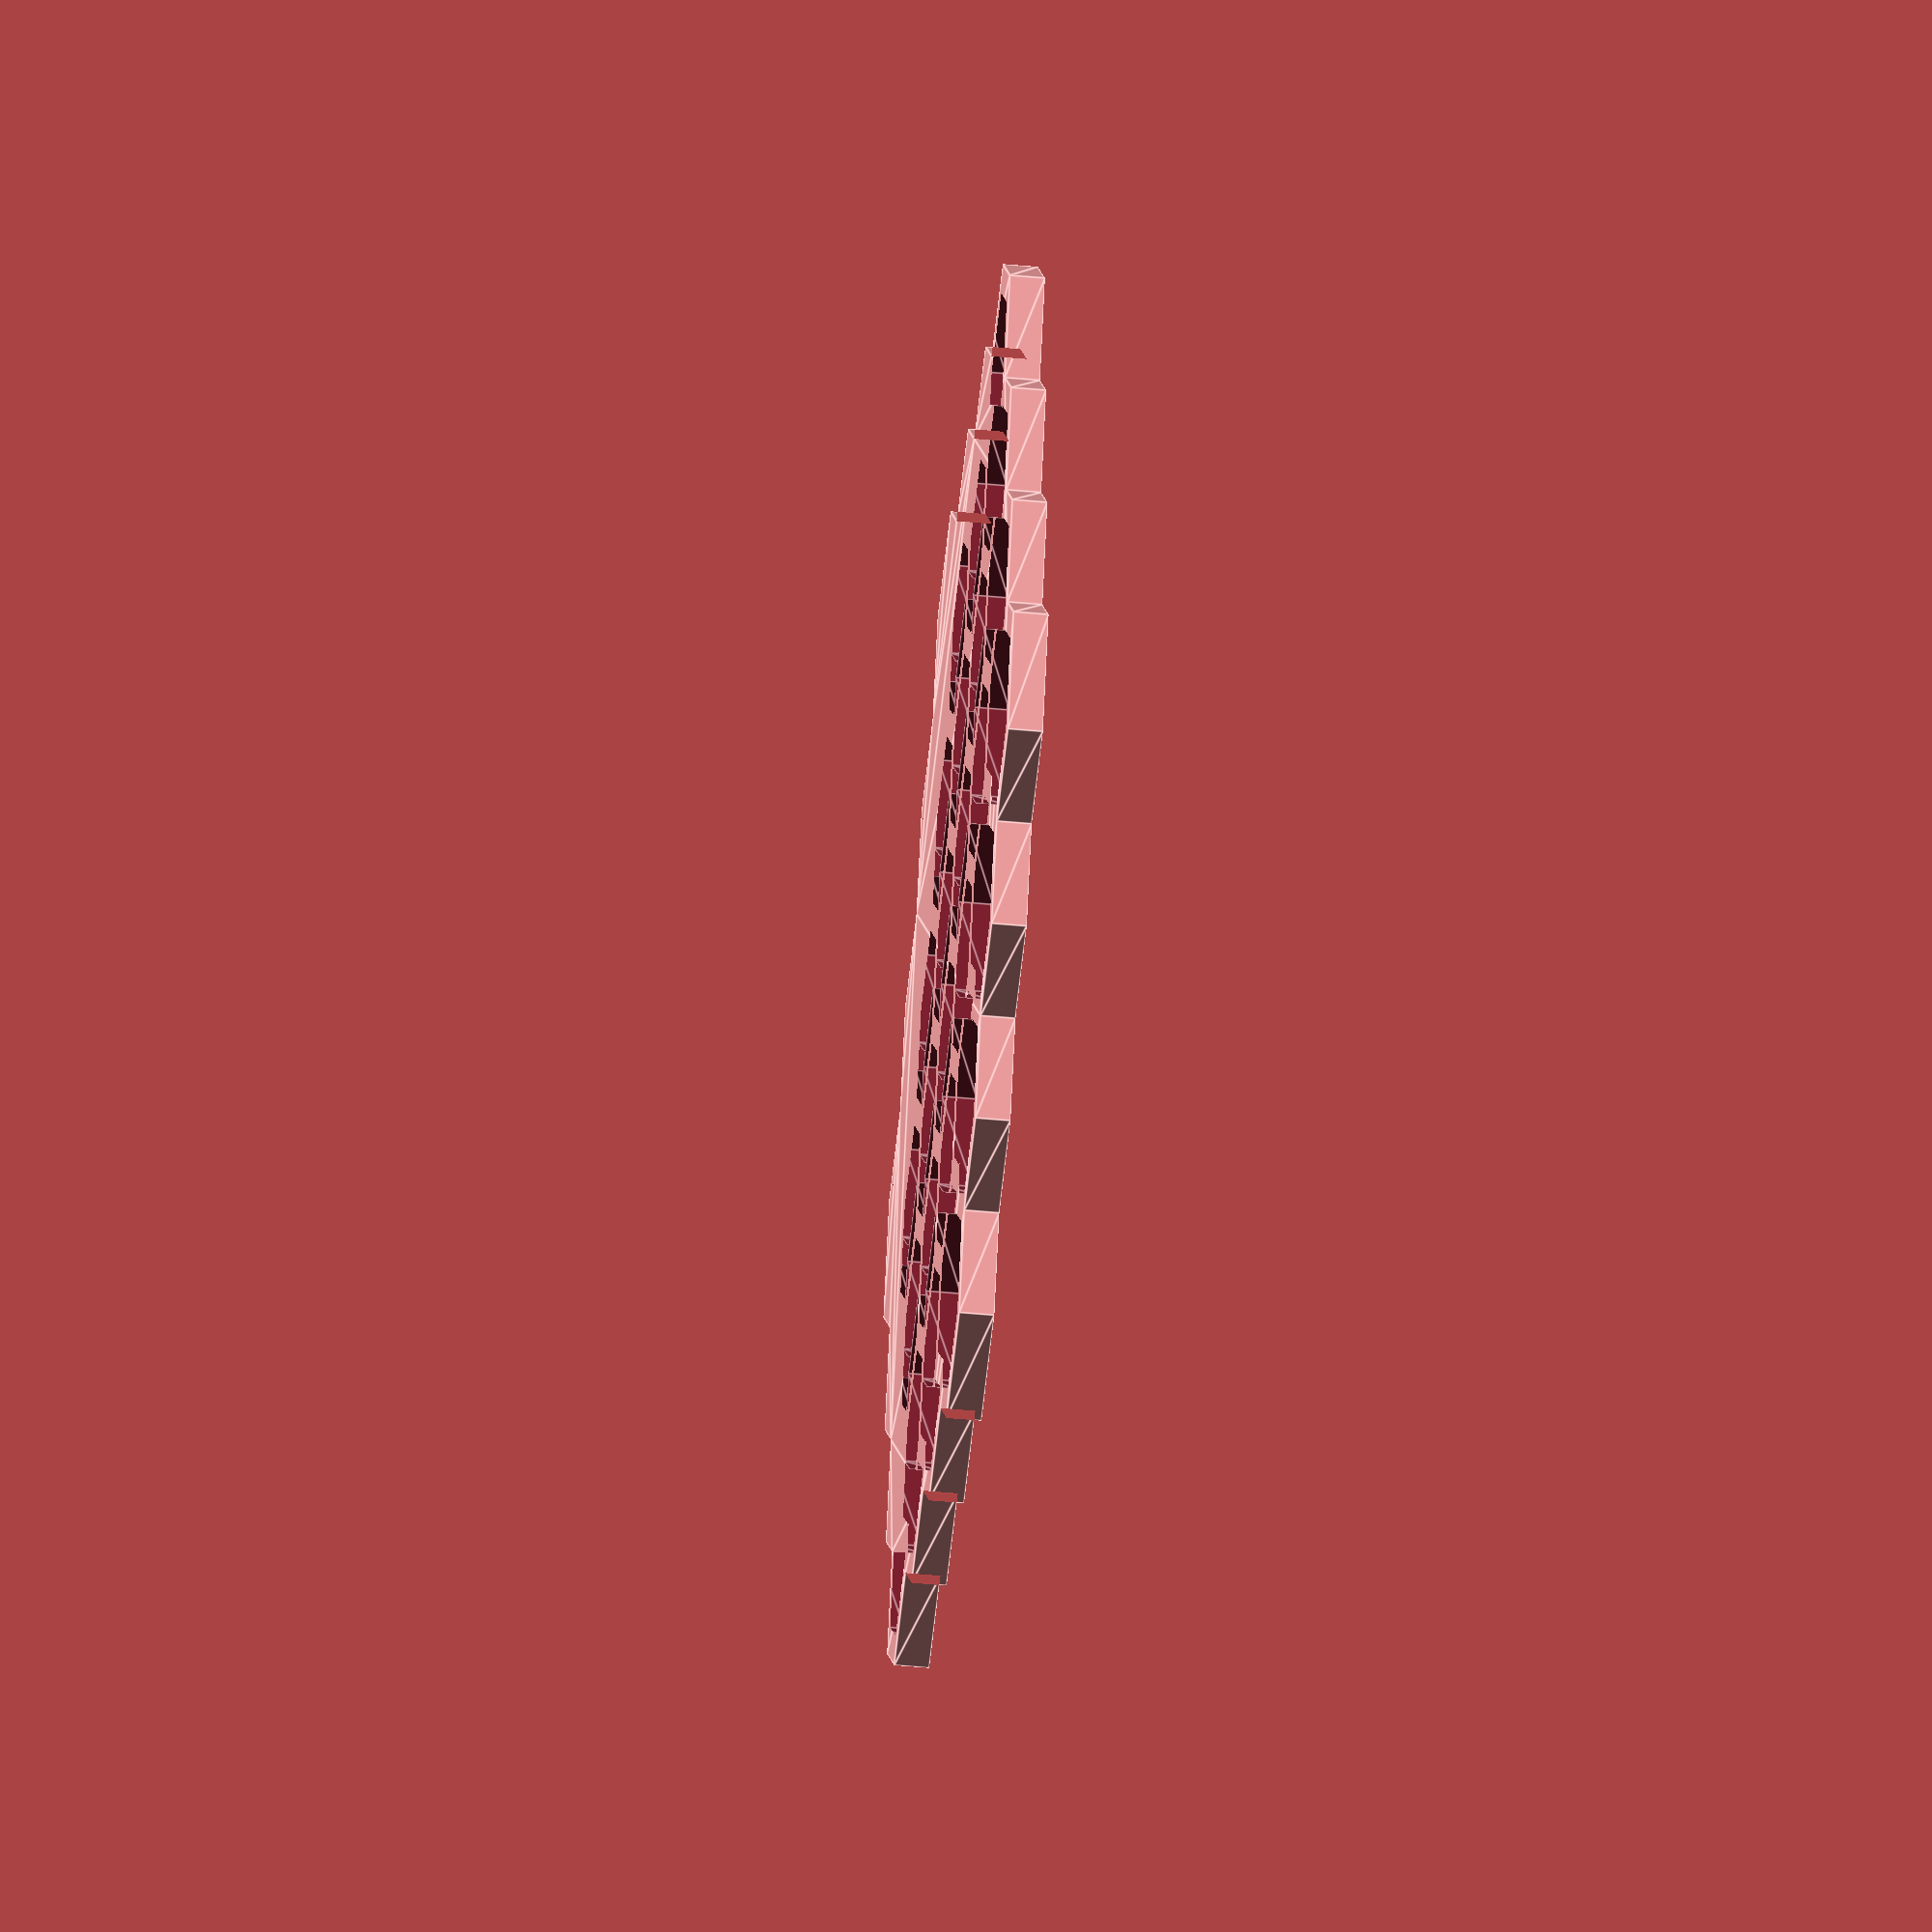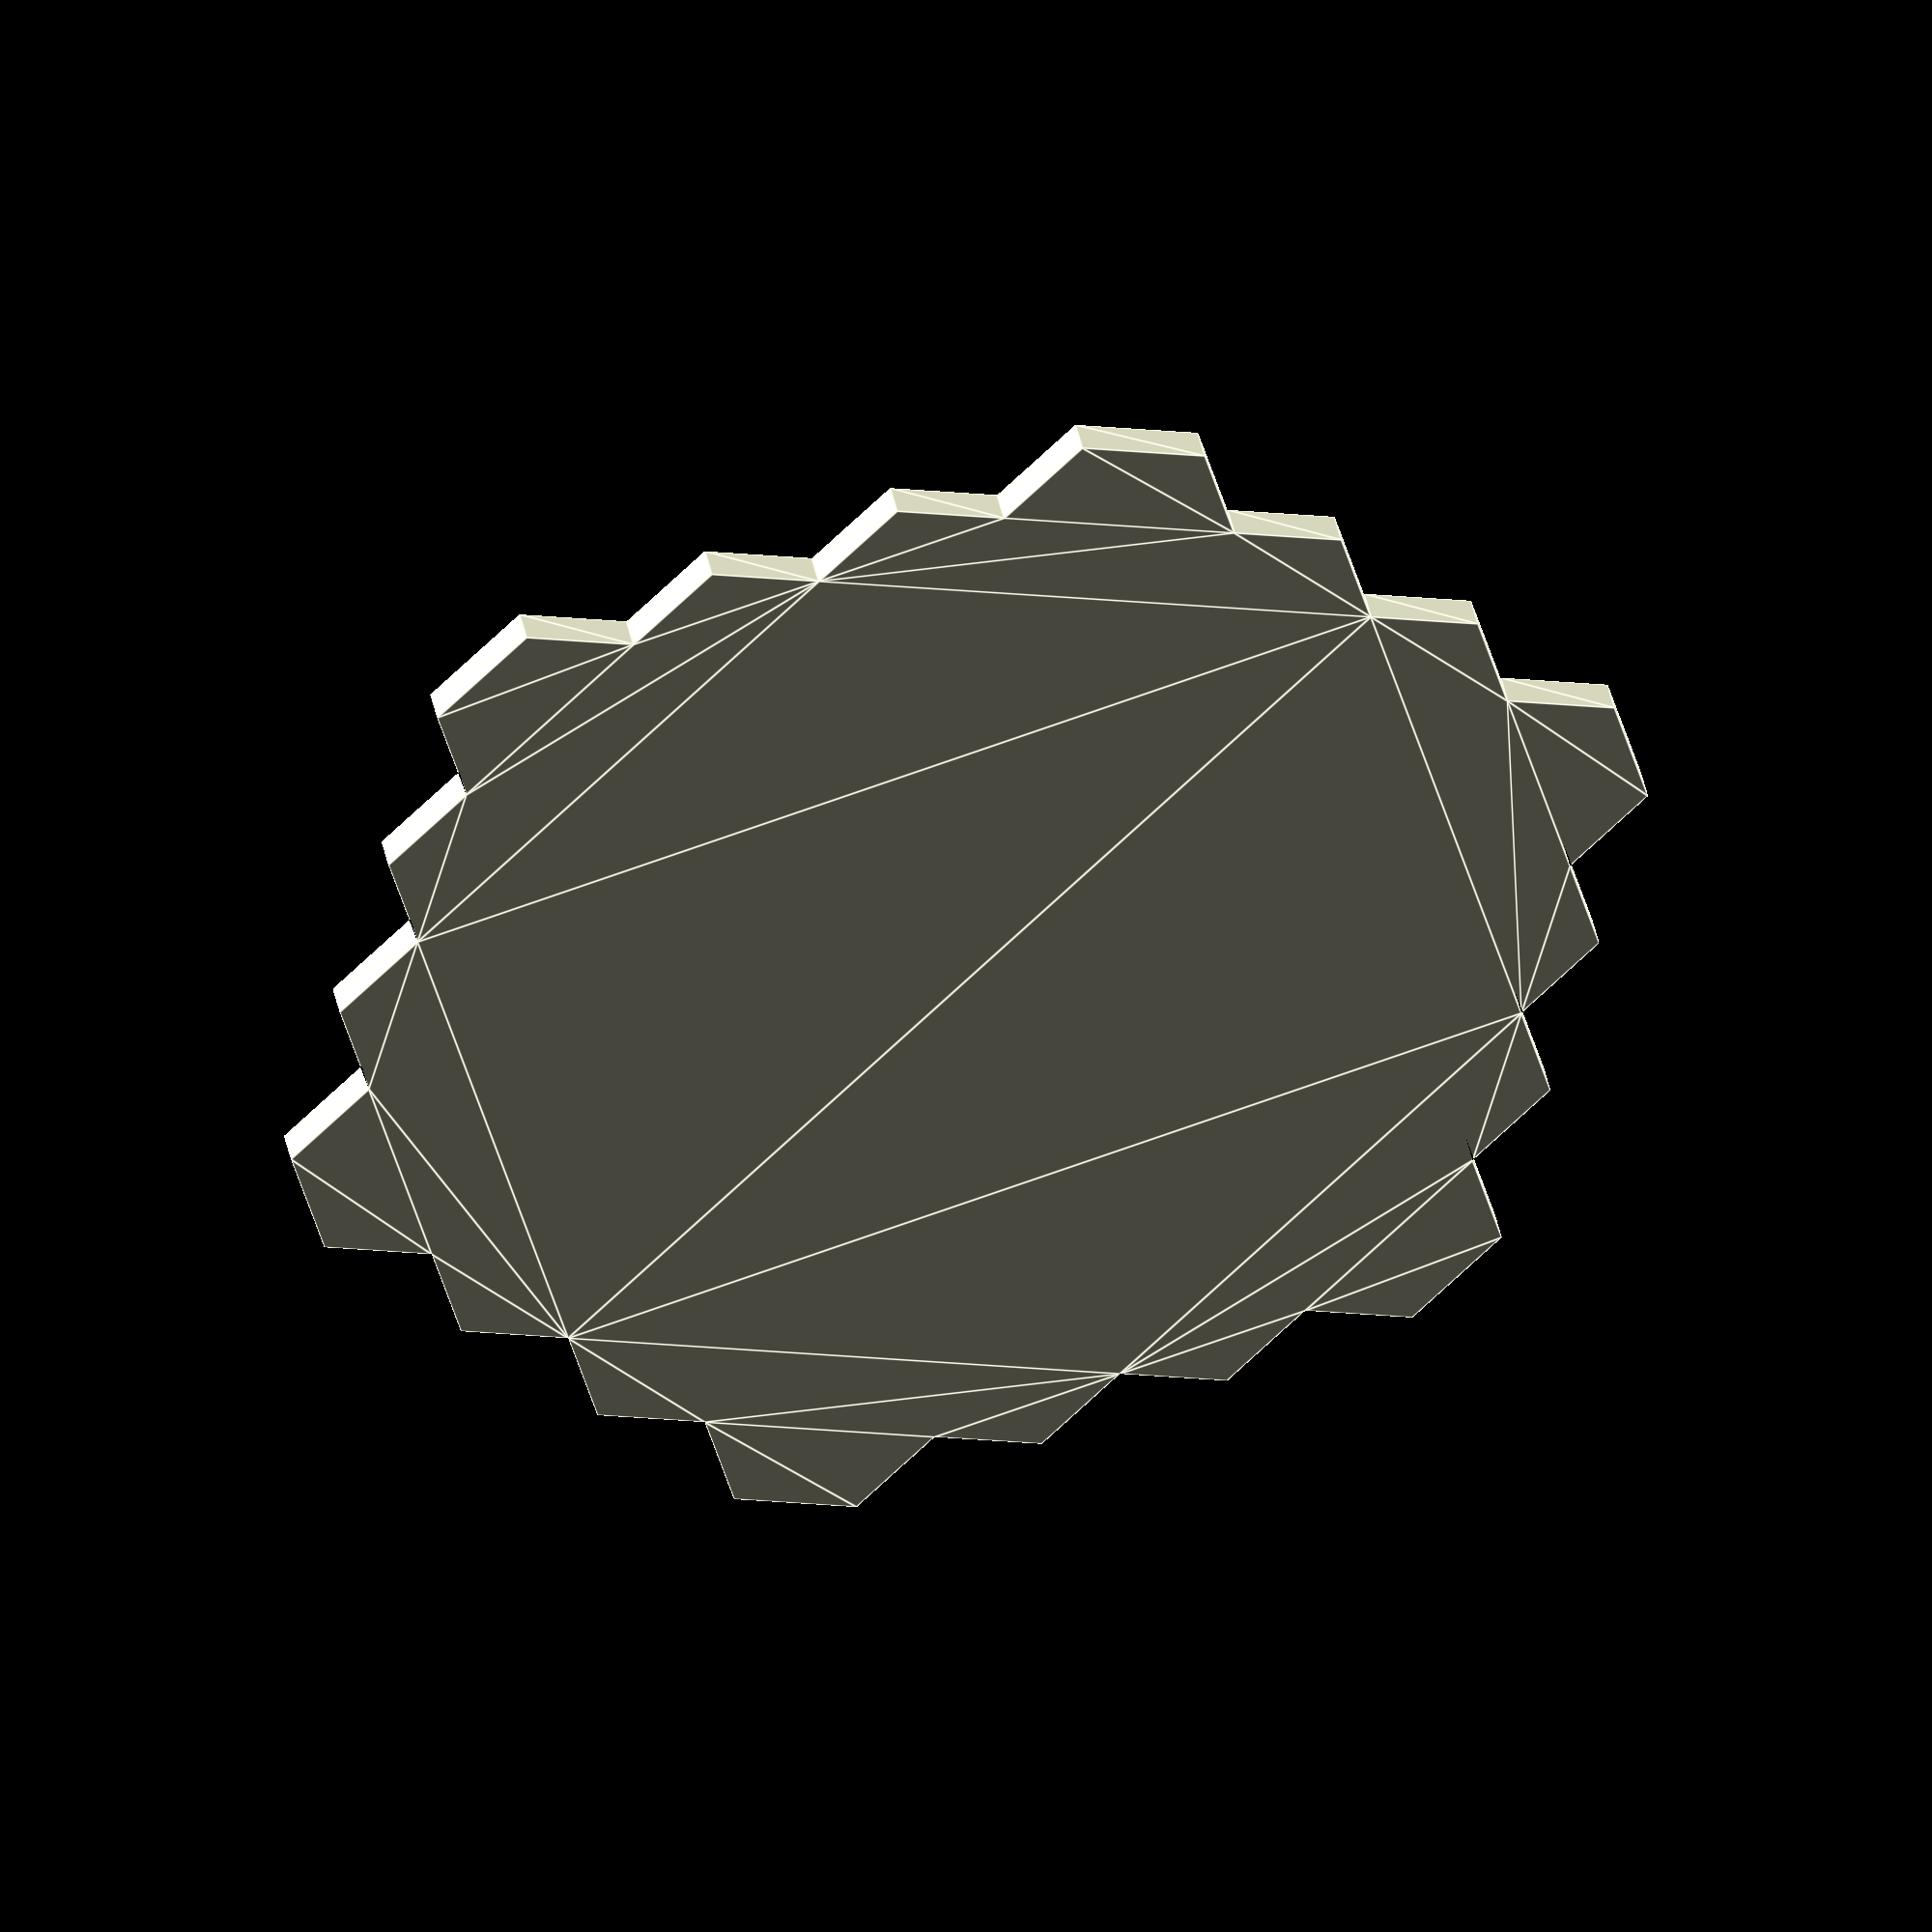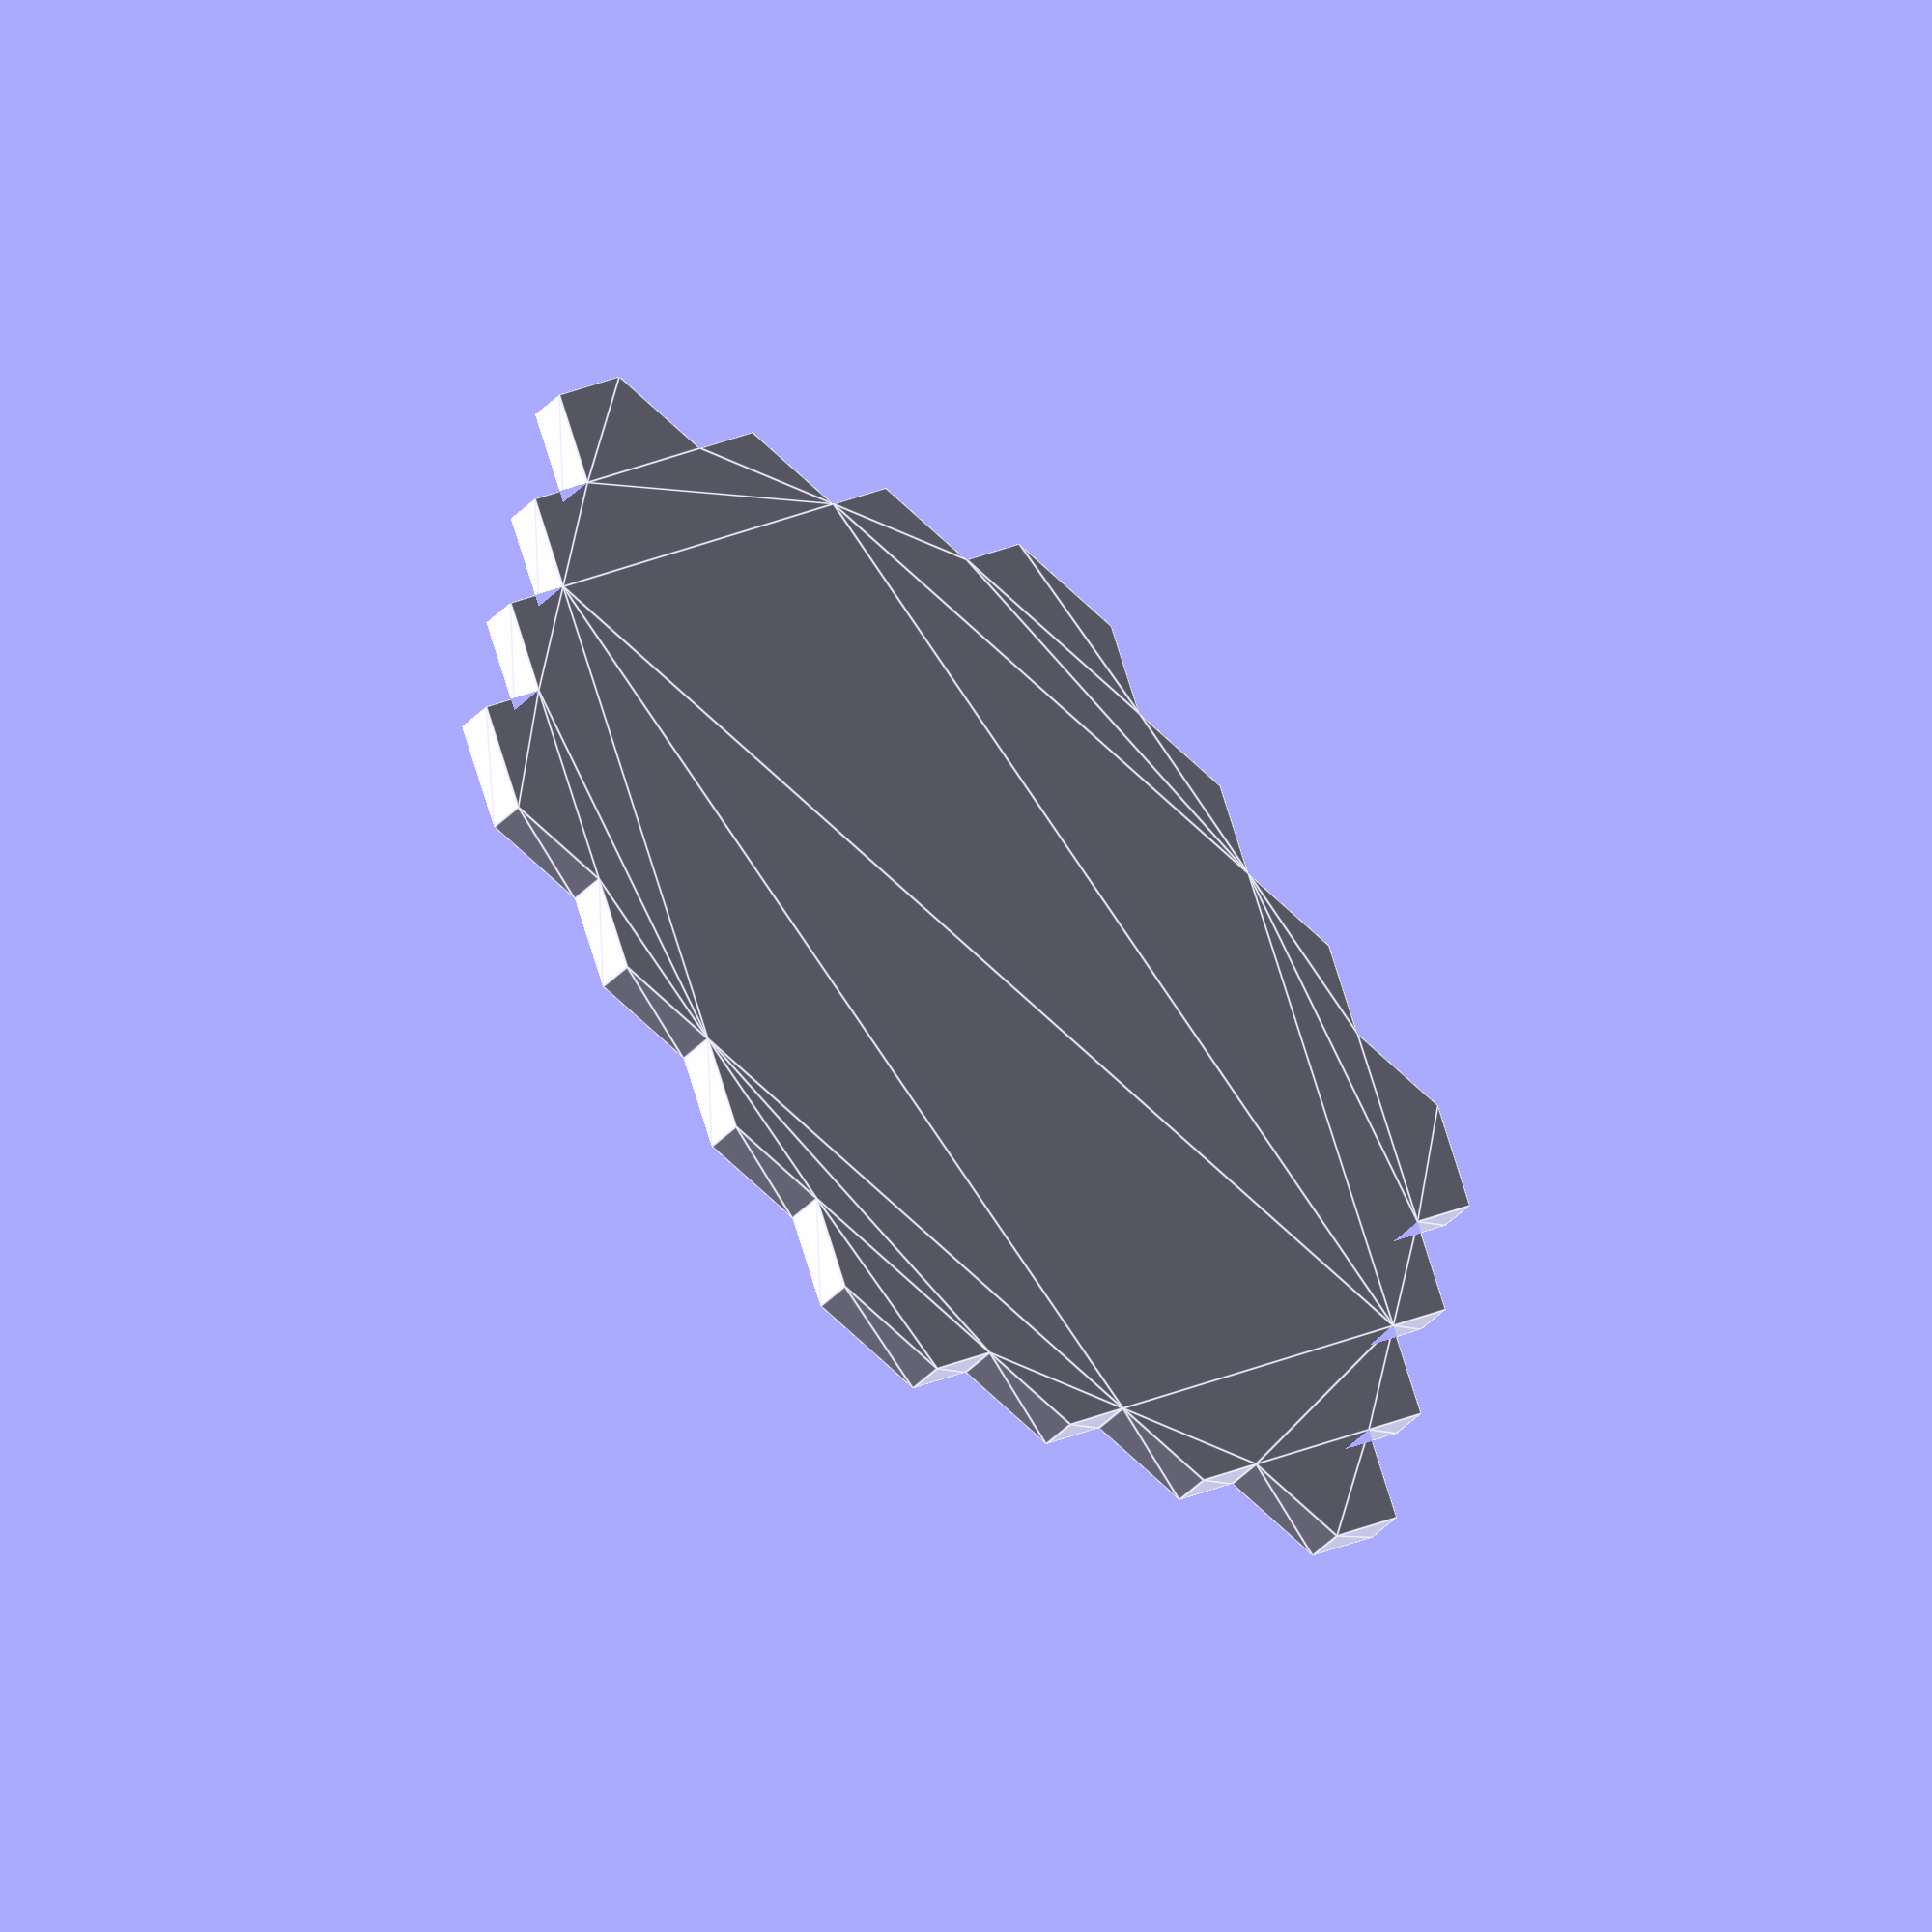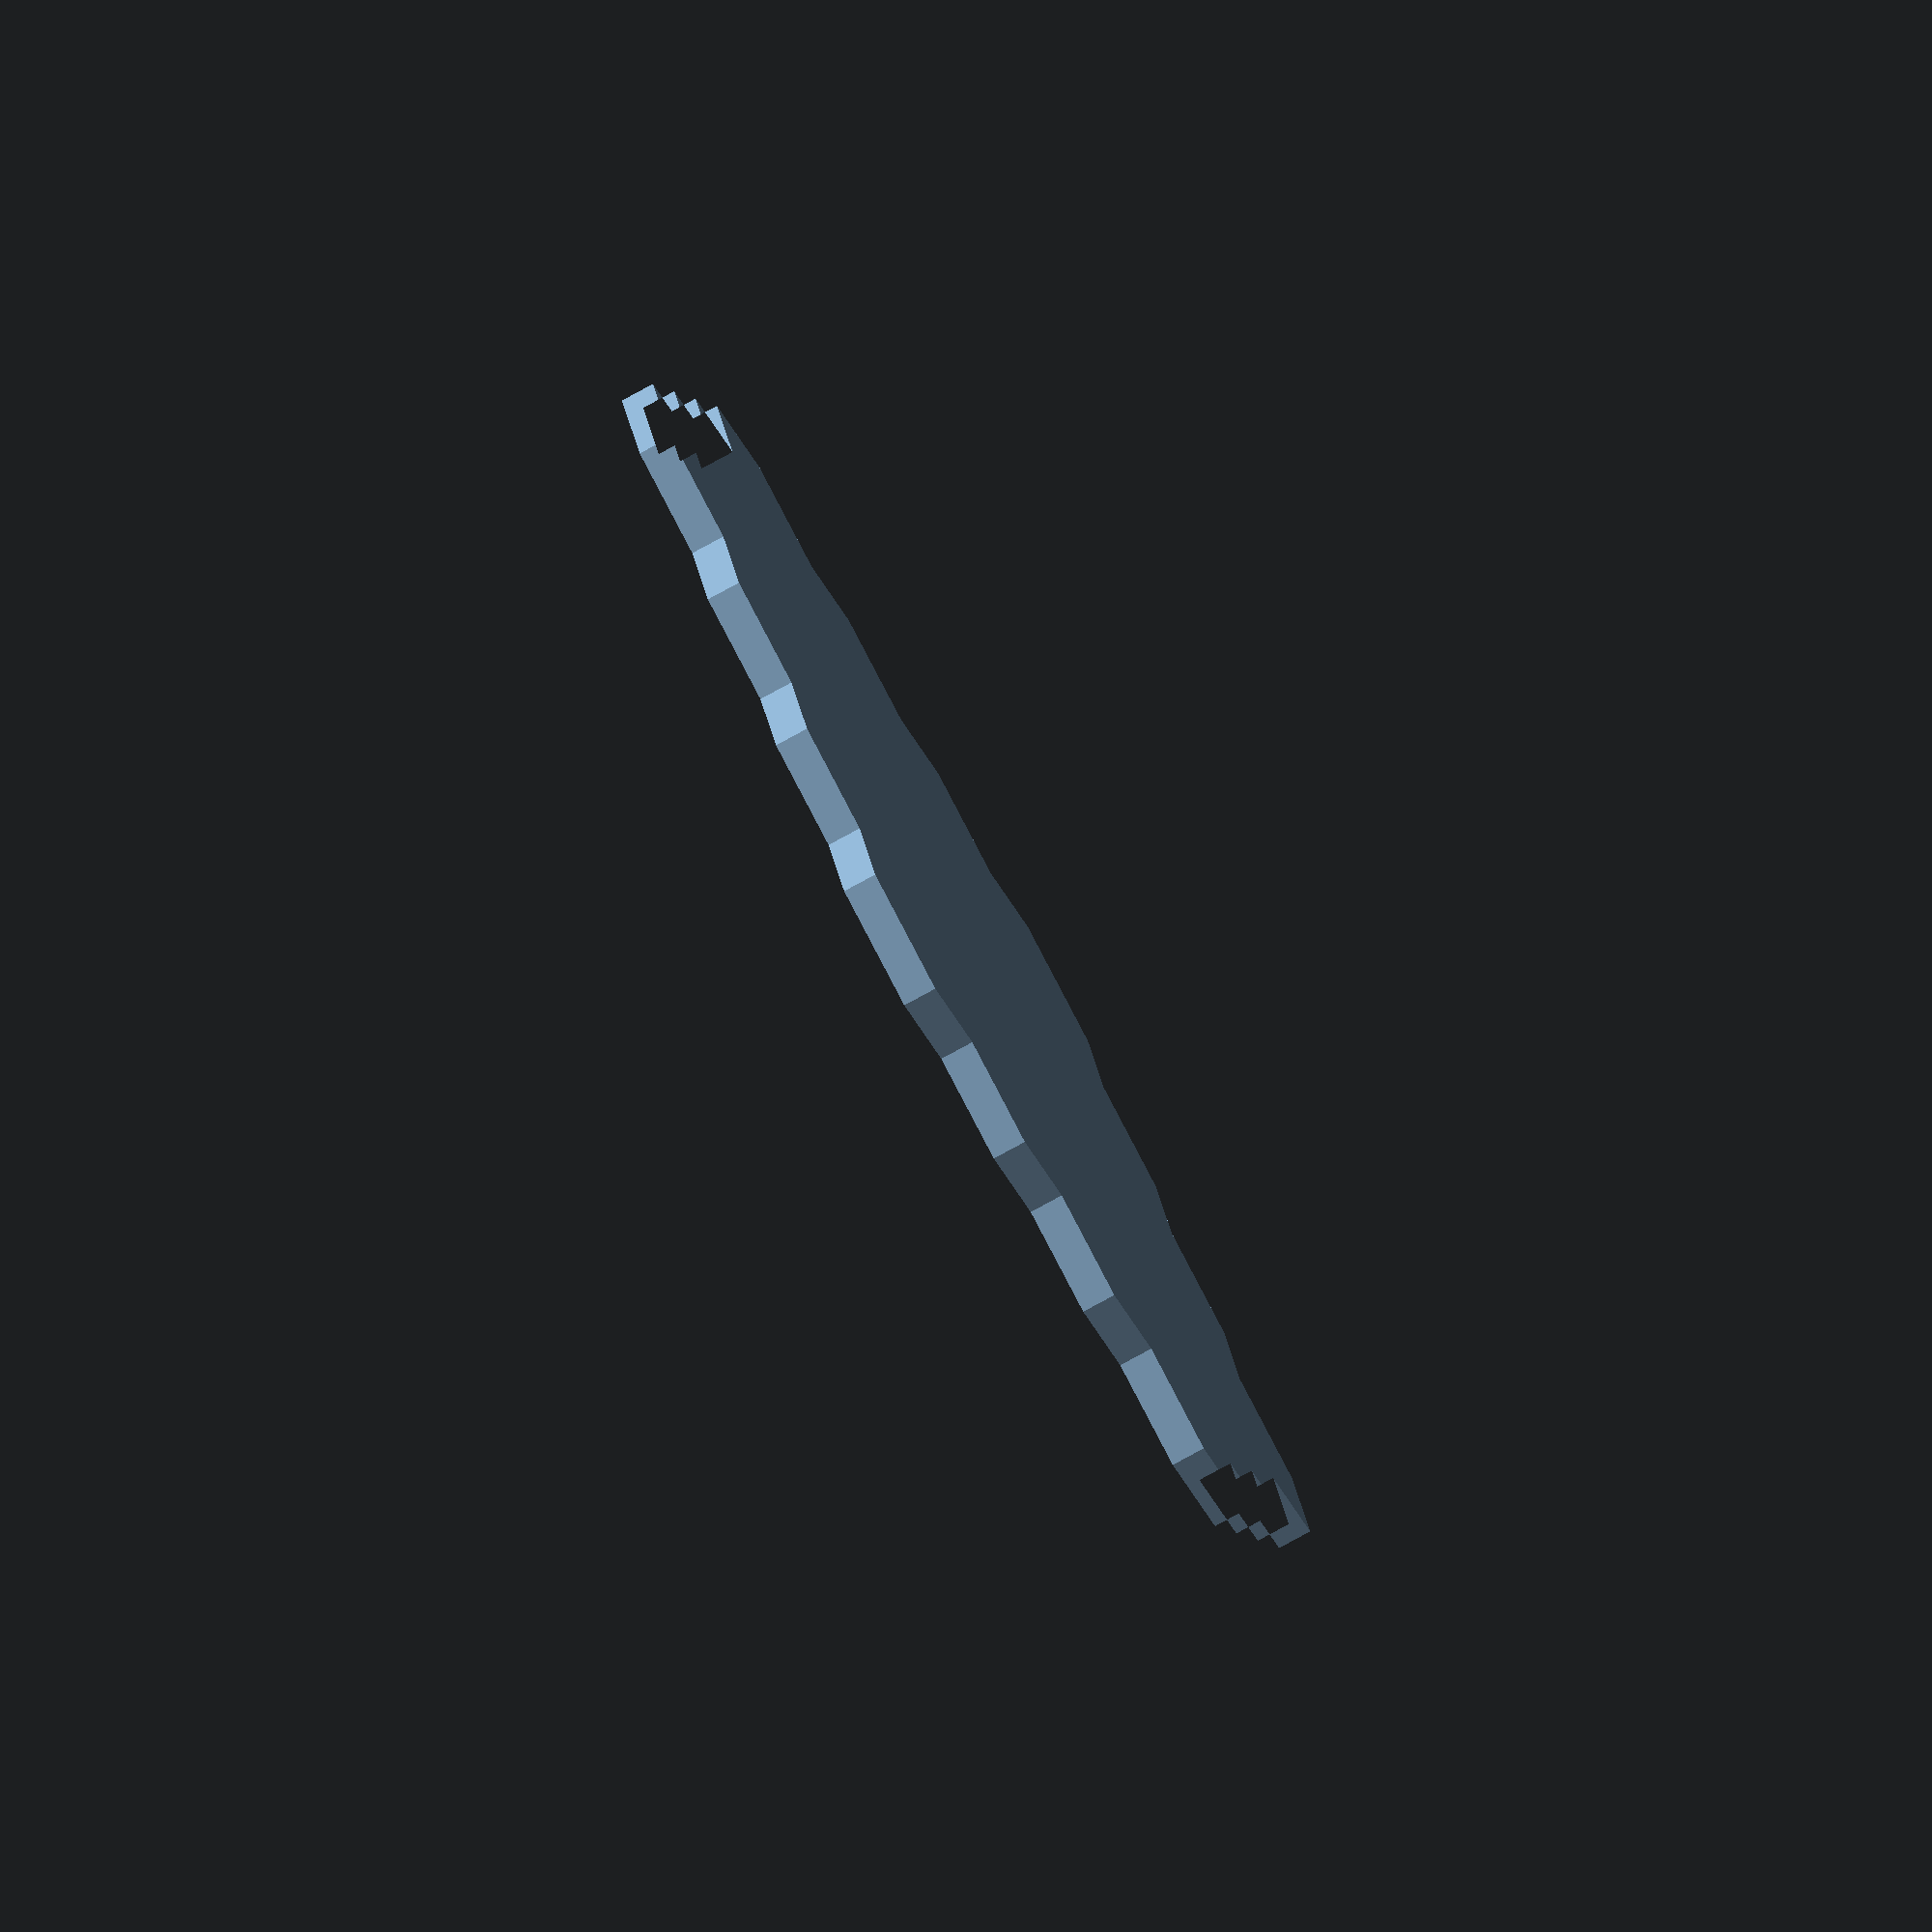
<openscad>
size = 4;

bh = 5; // board height

r = 16; // tile radius
th = 4; // tile height

edge = 2;
slack = 0.4;
depth = 2;

// --------------------------
x = 2*cos(30)*r;
y = sin(30)*r+r;
mid = 2*size-1;

// --------------------------

board();
//tile();

// --------------------------

module tile() {
    translate([0, 0, bh])
    linear_extrude(height=th)
    offset(delta=-edge-2*slack)
    regular_polygon(6, r);
}

module board() {
    difference() {
        linear_extrude(height=bh)
        offset(delta=edge)
        board_2d(0);
        
        translate([0, 0, bh-depth])
        linear_extrude(height=bh)
        board_2d(os=-edge);
    }
}

module board_2d(os=0) {
    for (i = [0:size-1]) {
        dupe()
        translate([i*x/2, i*y, 0])
        line(mid-i, r, os);
    }
}

module line(n, r, os) {
    for (i = [0:n-1]) {
        translate([i*x, 0, 0])
        offset(delta=os)
        regular_polygon(6, r);
    }
}

module regular_polygon(order = 4, r=1 ){
    angles=[ for (i = [0:order-1]) i*(360/order) ];
    coords=[ for (th=angles) [r*sin(th), r*cos(th)] ];
    polygon(coords);
}

module dupe() {
    children();
    
    mirror([0,1,0])
    children();
}
</openscad>
<views>
elev=51.5 azim=146.4 roll=84.3 proj=o view=edges
elev=137.9 azim=315.3 roll=11.3 proj=o view=edges
elev=230.8 azim=80.1 roll=43.6 proj=o view=edges
elev=260.5 azim=76.8 roll=61.5 proj=o view=wireframe
</views>
